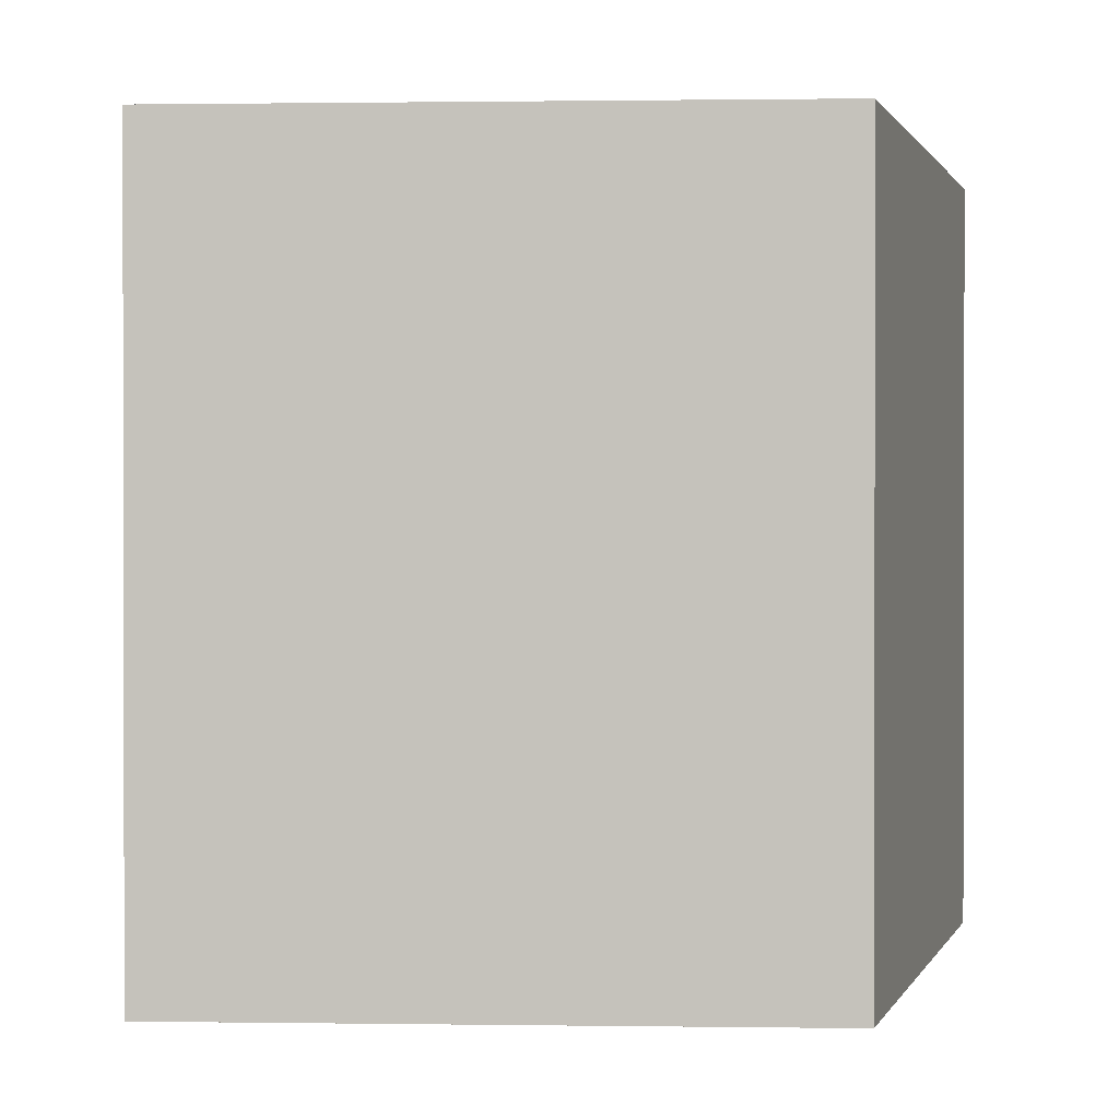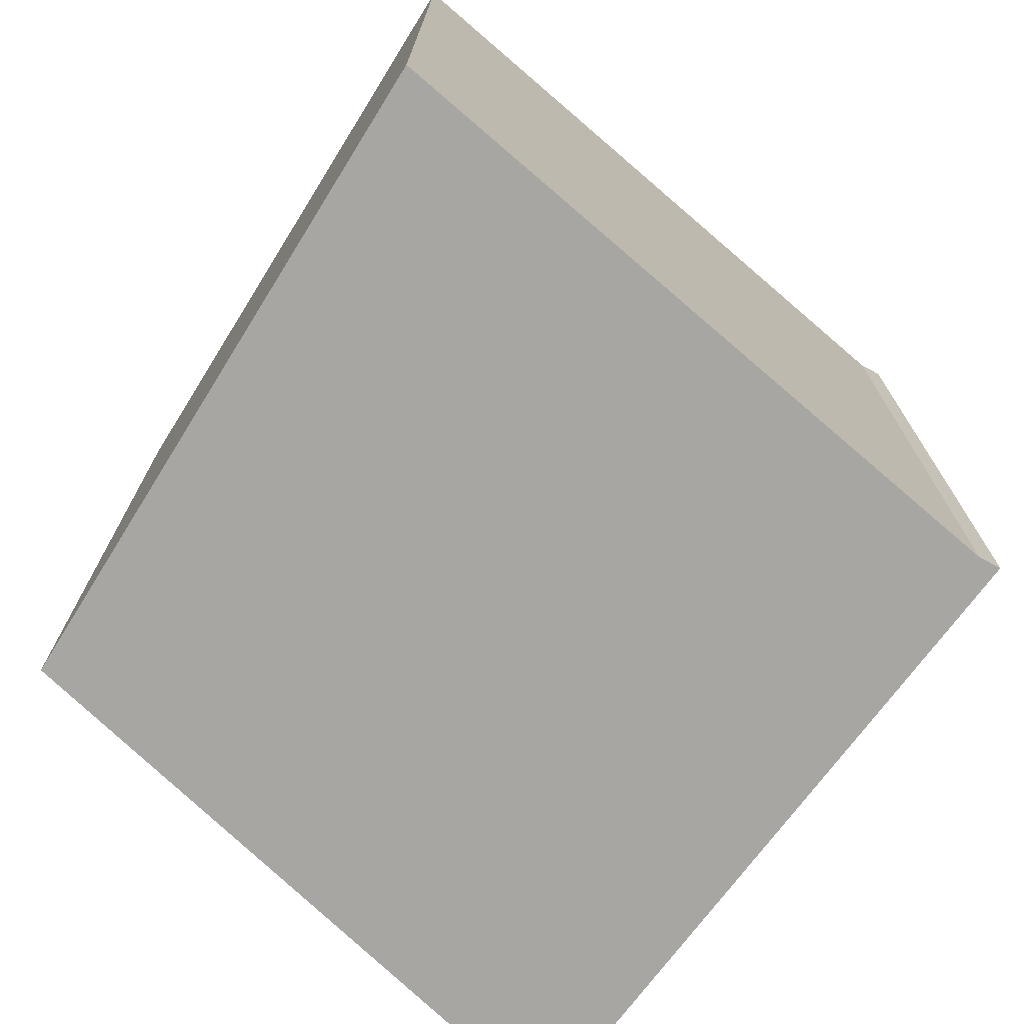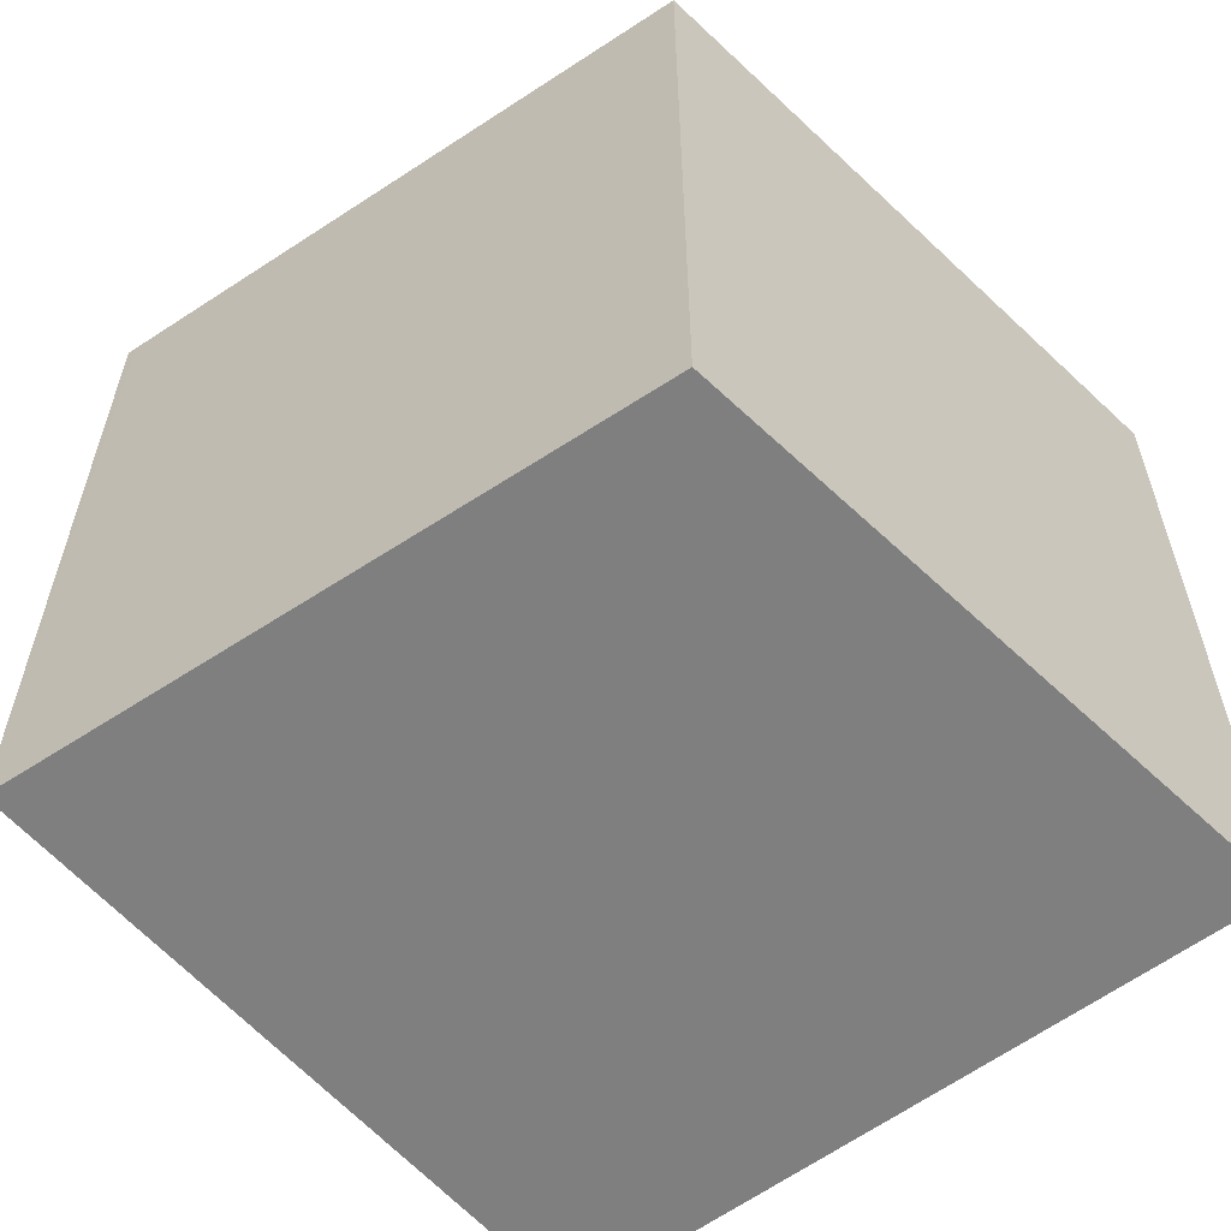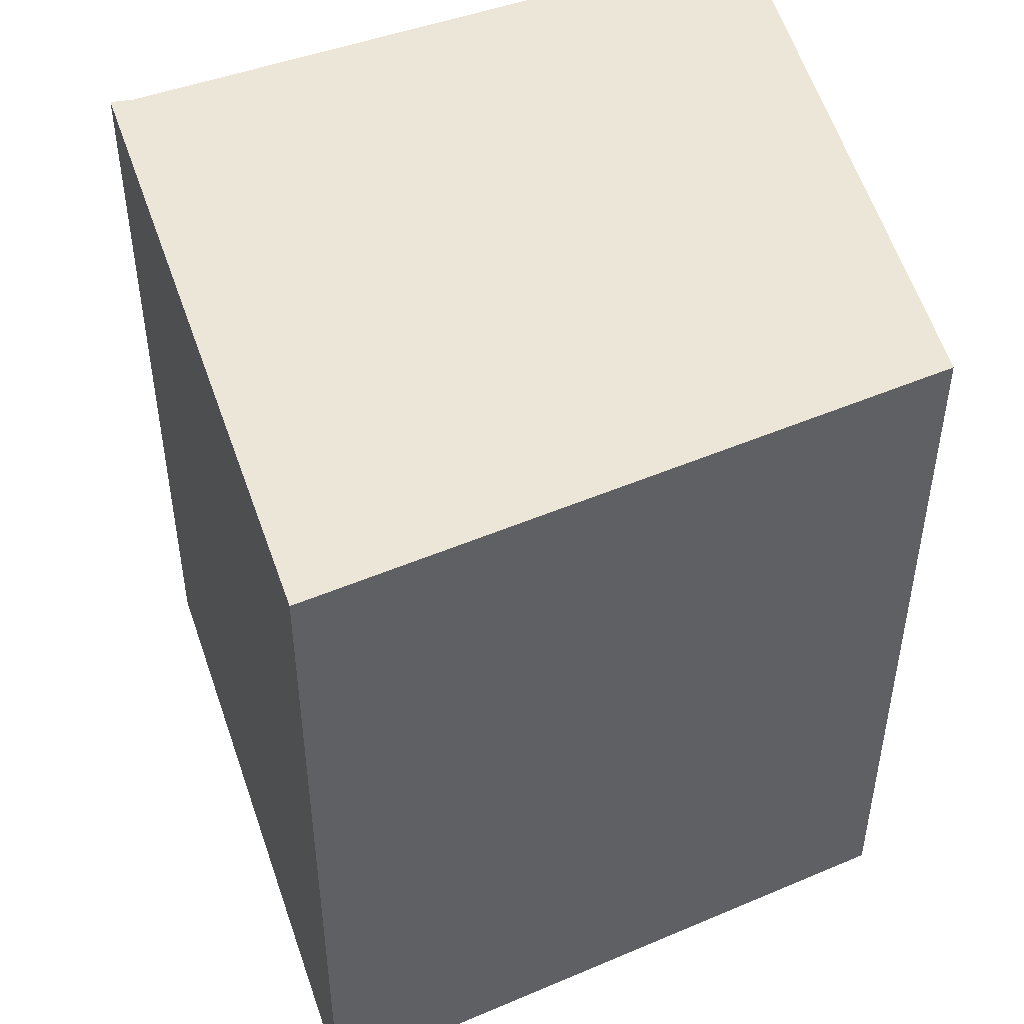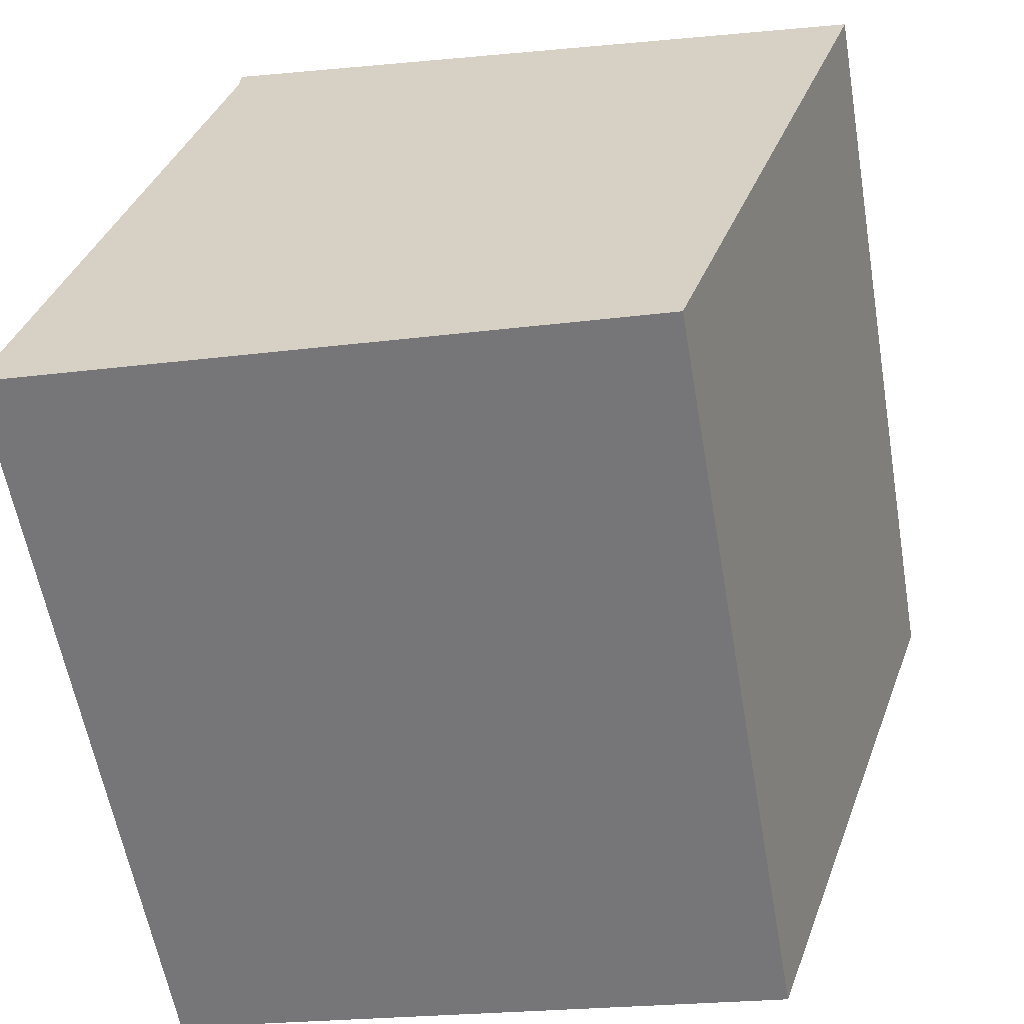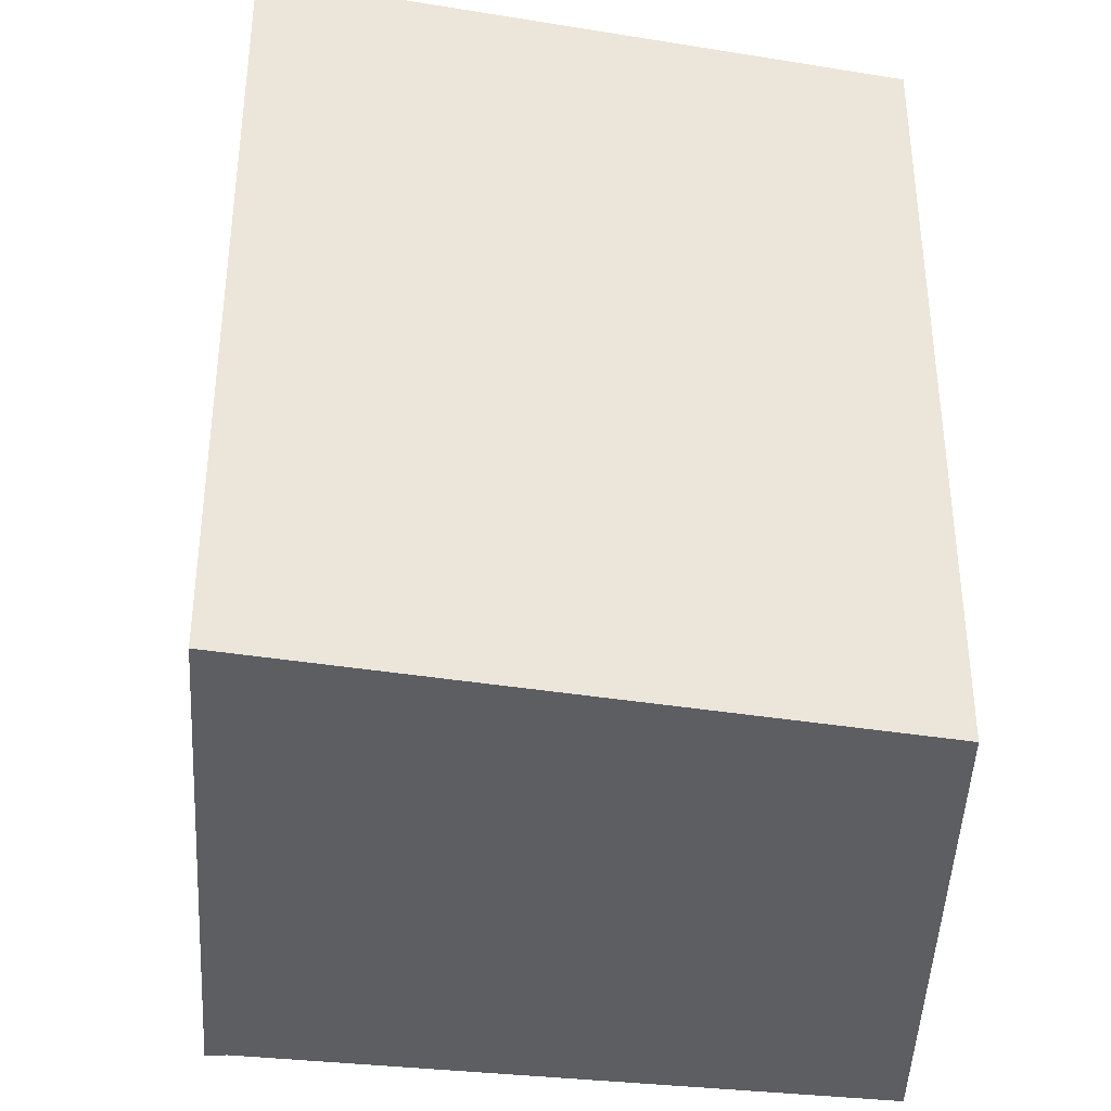
<metadata>
{"format":"obj","ext":"obj","renderer":"f3d","projection":"perspective","resolution":1024,"background":"white","views":[{"elev":0.7,"azim":111.9,"up":"+Y"},{"elev":-74.0,"azim":-115.0,"up":"+Y"},{"elev":-59.9,"azim":142.9,"up":"+Y"},{"elev":48.8,"azim":83.5,"up":"+Y"},{"elev":-59.0,"azim":9.8,"up":"+Z"},{"elev":-37.7,"azim":97.2,"up":"+Y"}]}
</metadata>
<code>
v  4.127 3.844 2.544
v  0.895 3.844 3.279
v  4.142 3.844 2.589
v  3.125 3.844 -0.376
v  0.889 3.844 3.17
v  0 3.844 2.354e-16
v  0.895 -2.008e-16 3.279
v  4.142 -1.585e-16 2.589
v  3.125 2.302e-17 -0.376
v  4.127 -1.558e-16 2.544
v  0 0 0
v  0.889 -1.941e-16 3.17
g defaultobject
f 1 2 3
f 2 1 4
f 2 4 5
f 5 4 6
f 7 3 2
f 3 7 8
f 8 1 3
f 1 8 4
f 4 8 9
f 9 8 10
f 9 6 4
f 6 9 11
f 12 2 5
f 2 12 7
f 11 5 6
f 5 11 12
f 7 10 8
f 10 7 9
f 9 7 12
f 9 12 11

</code>
